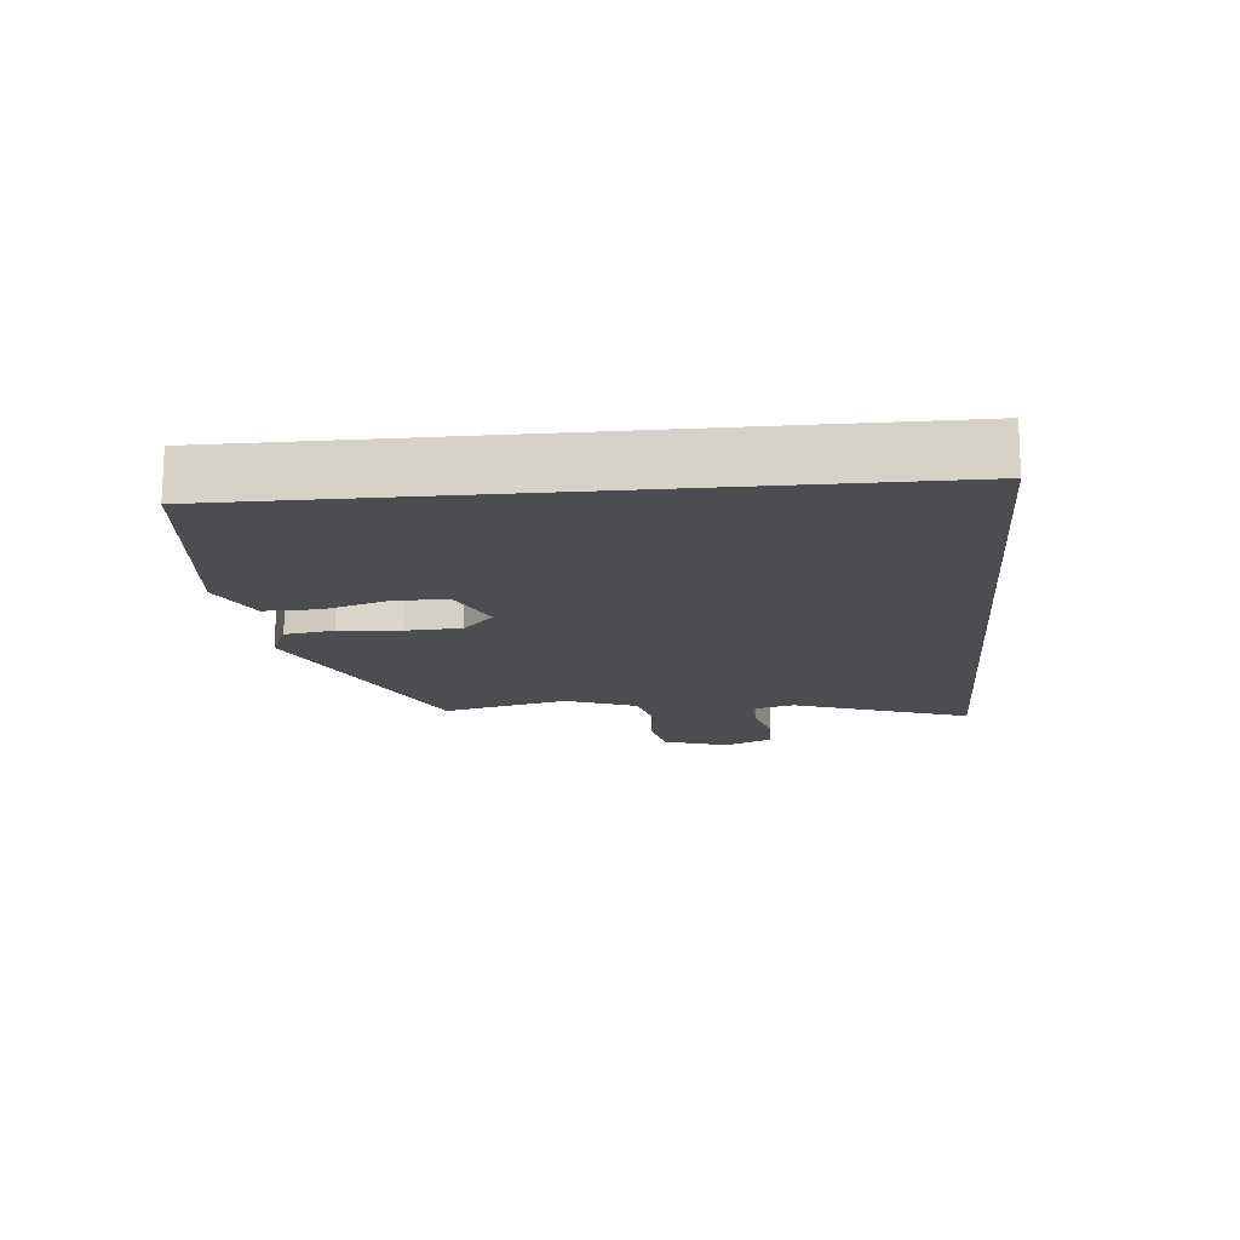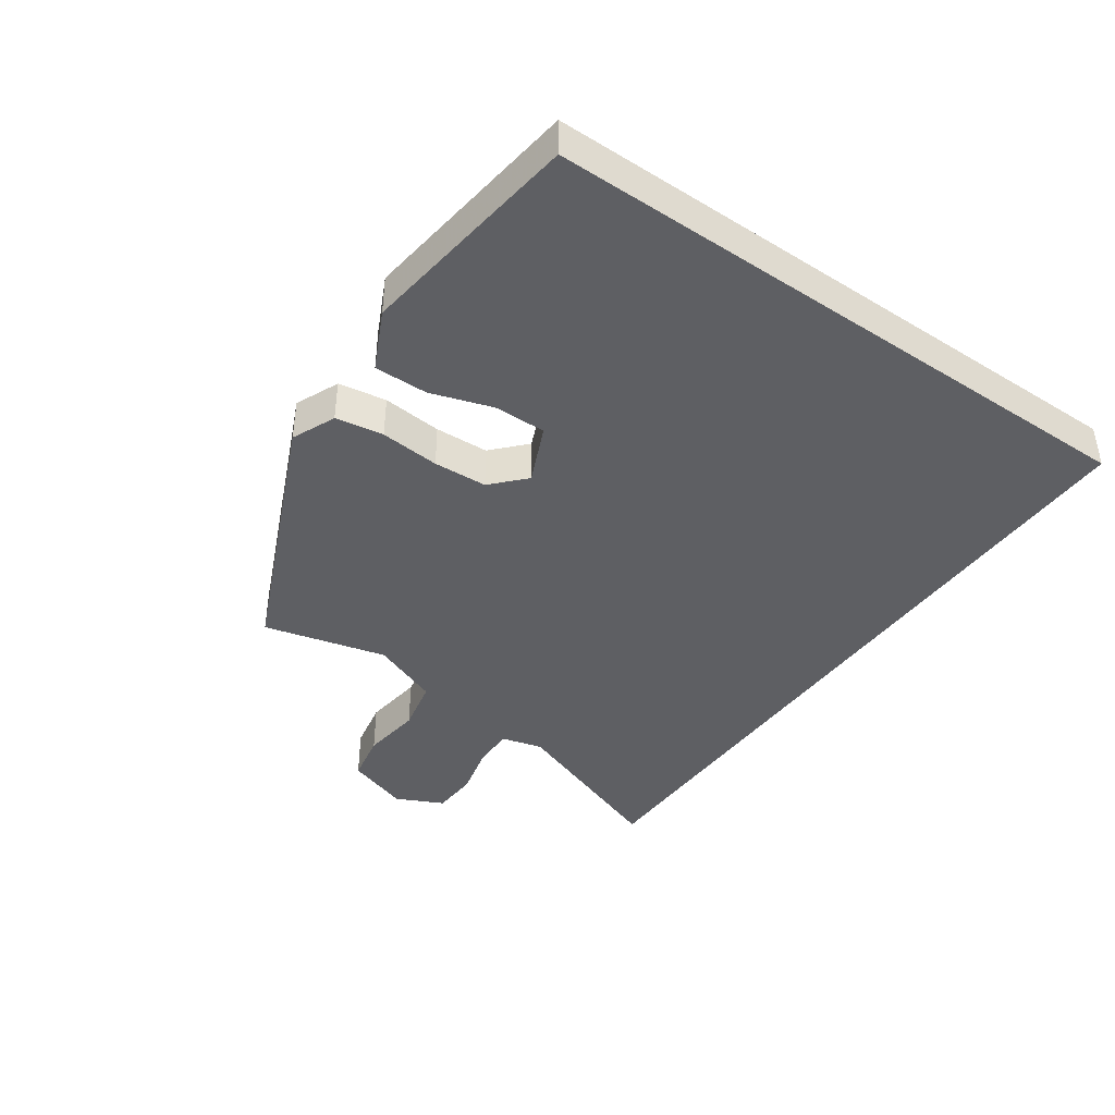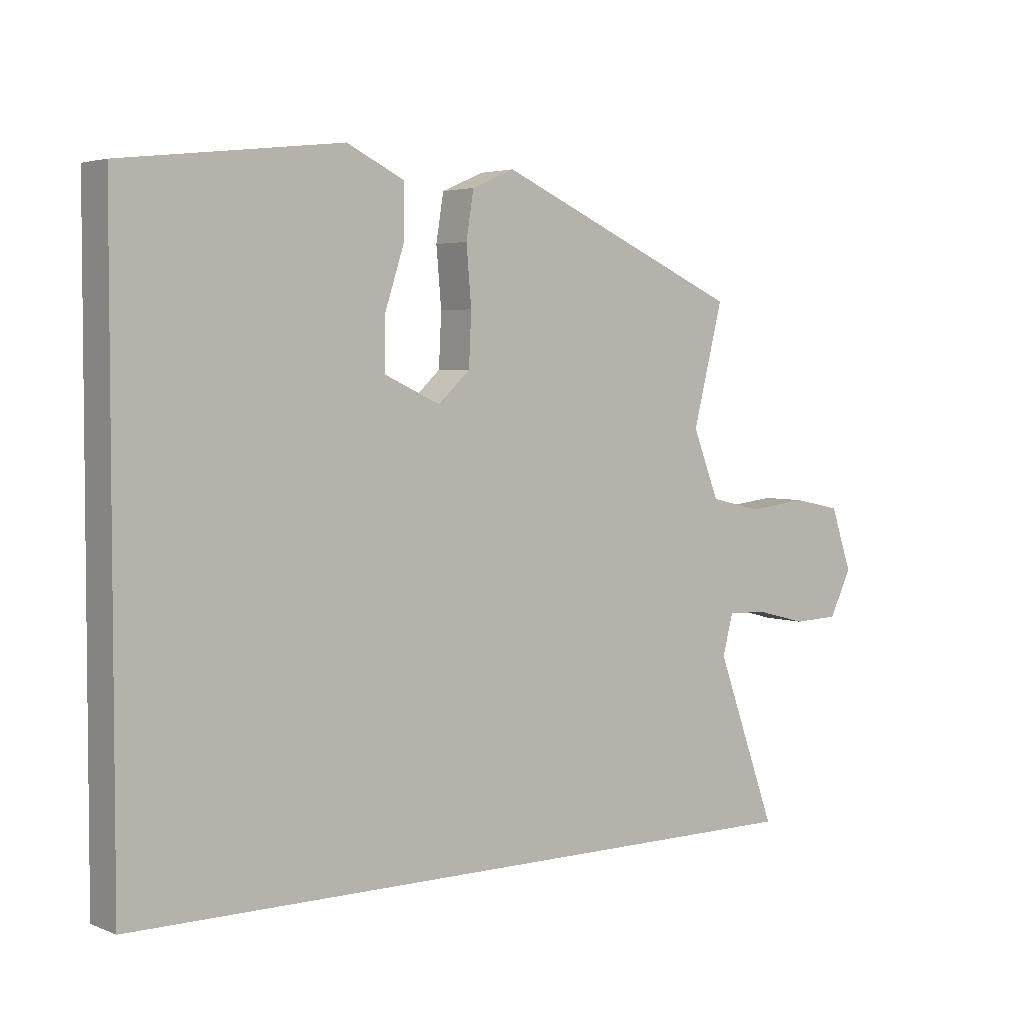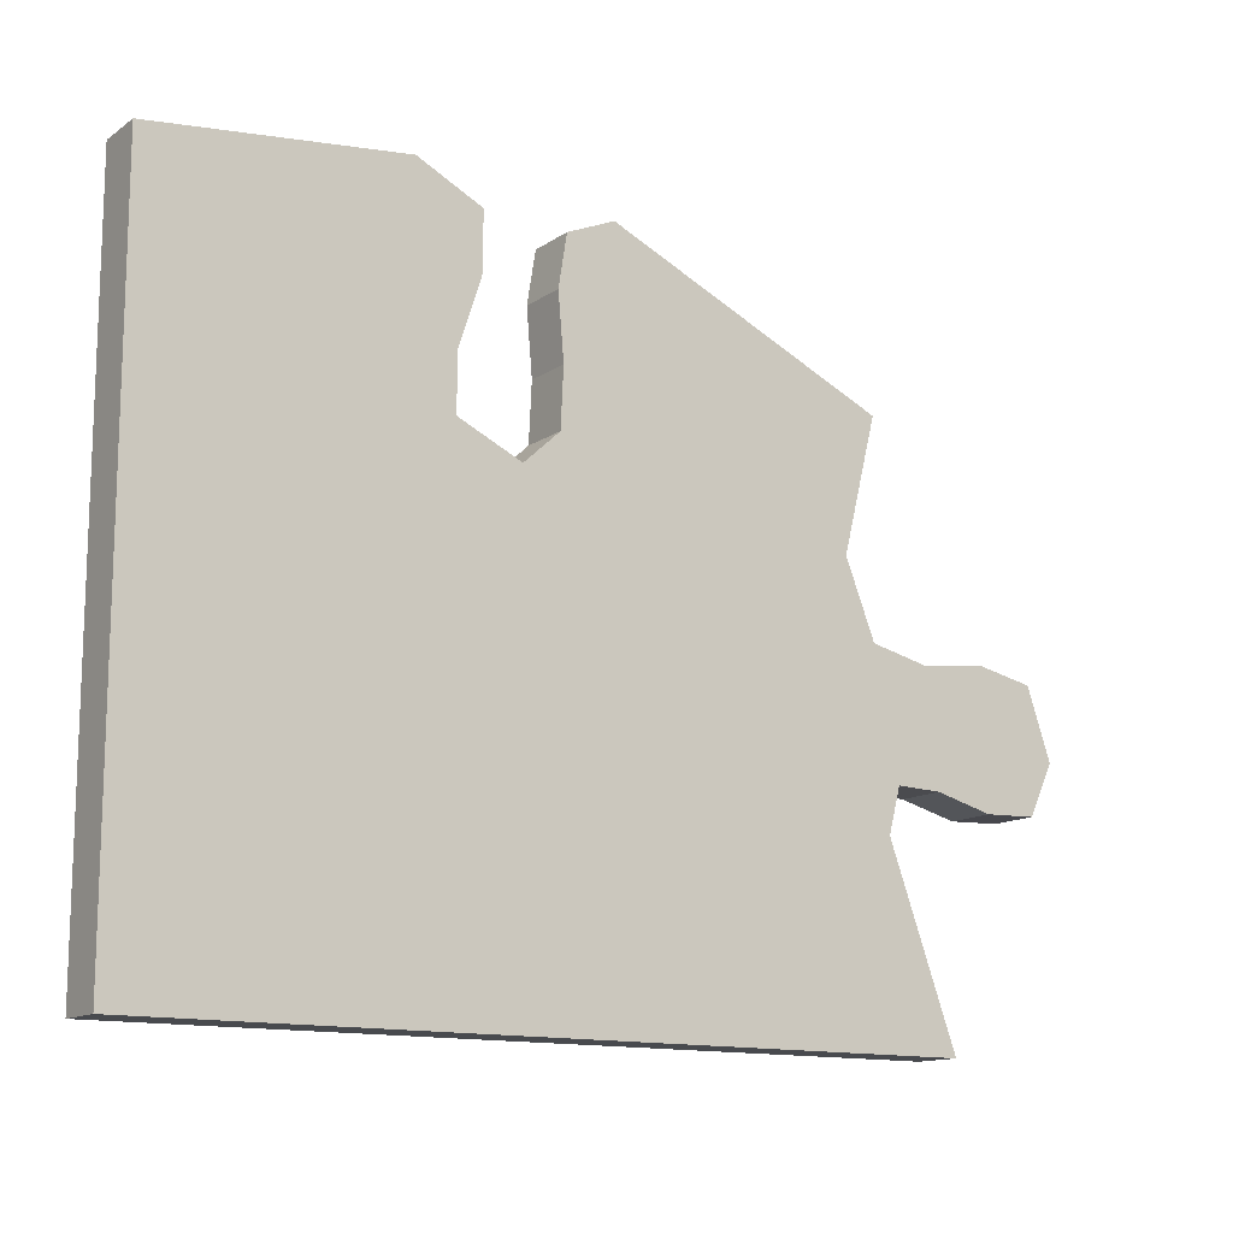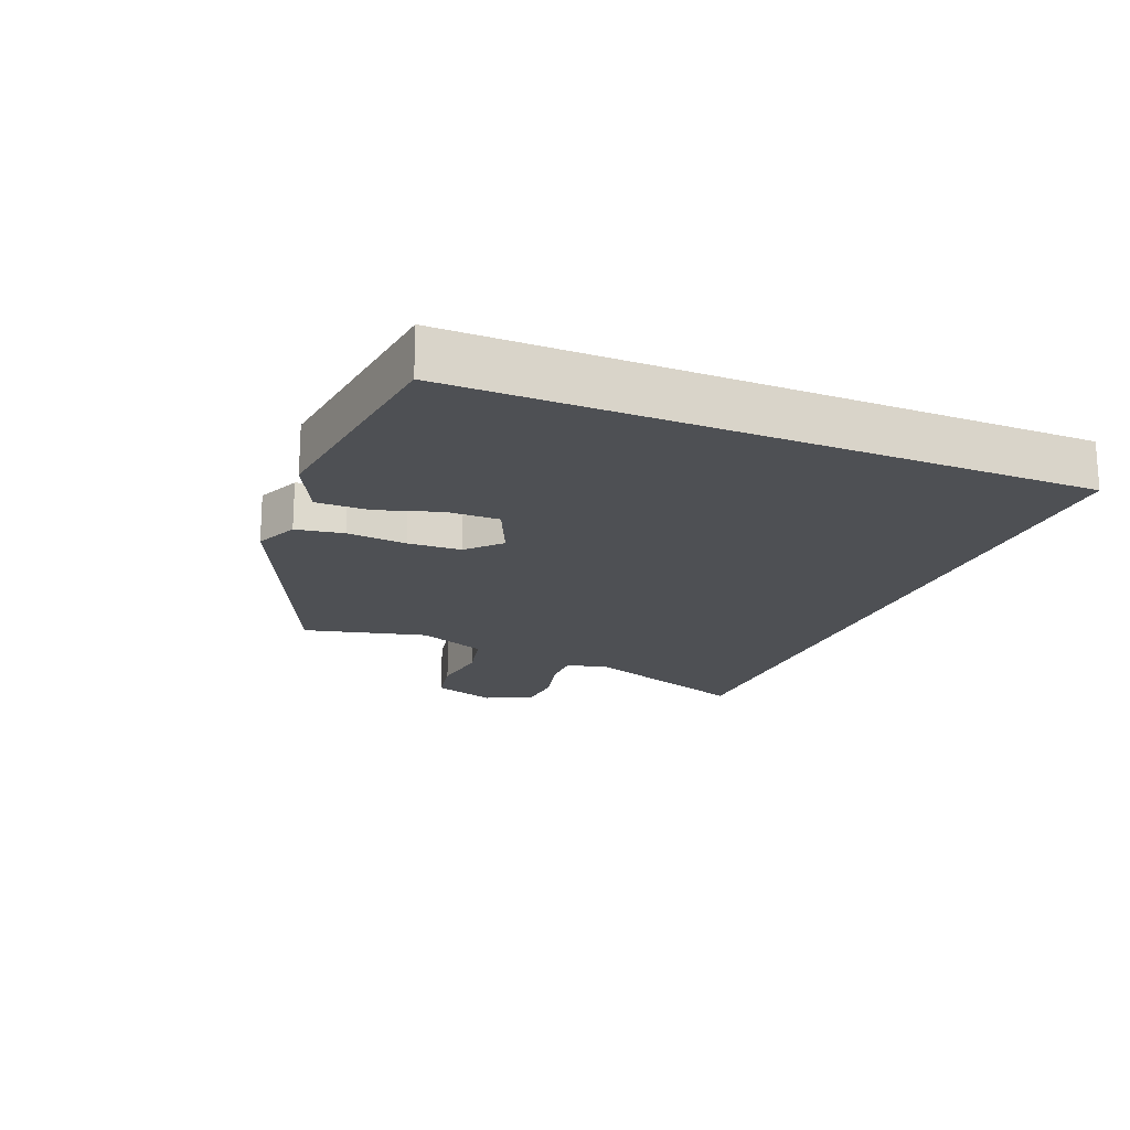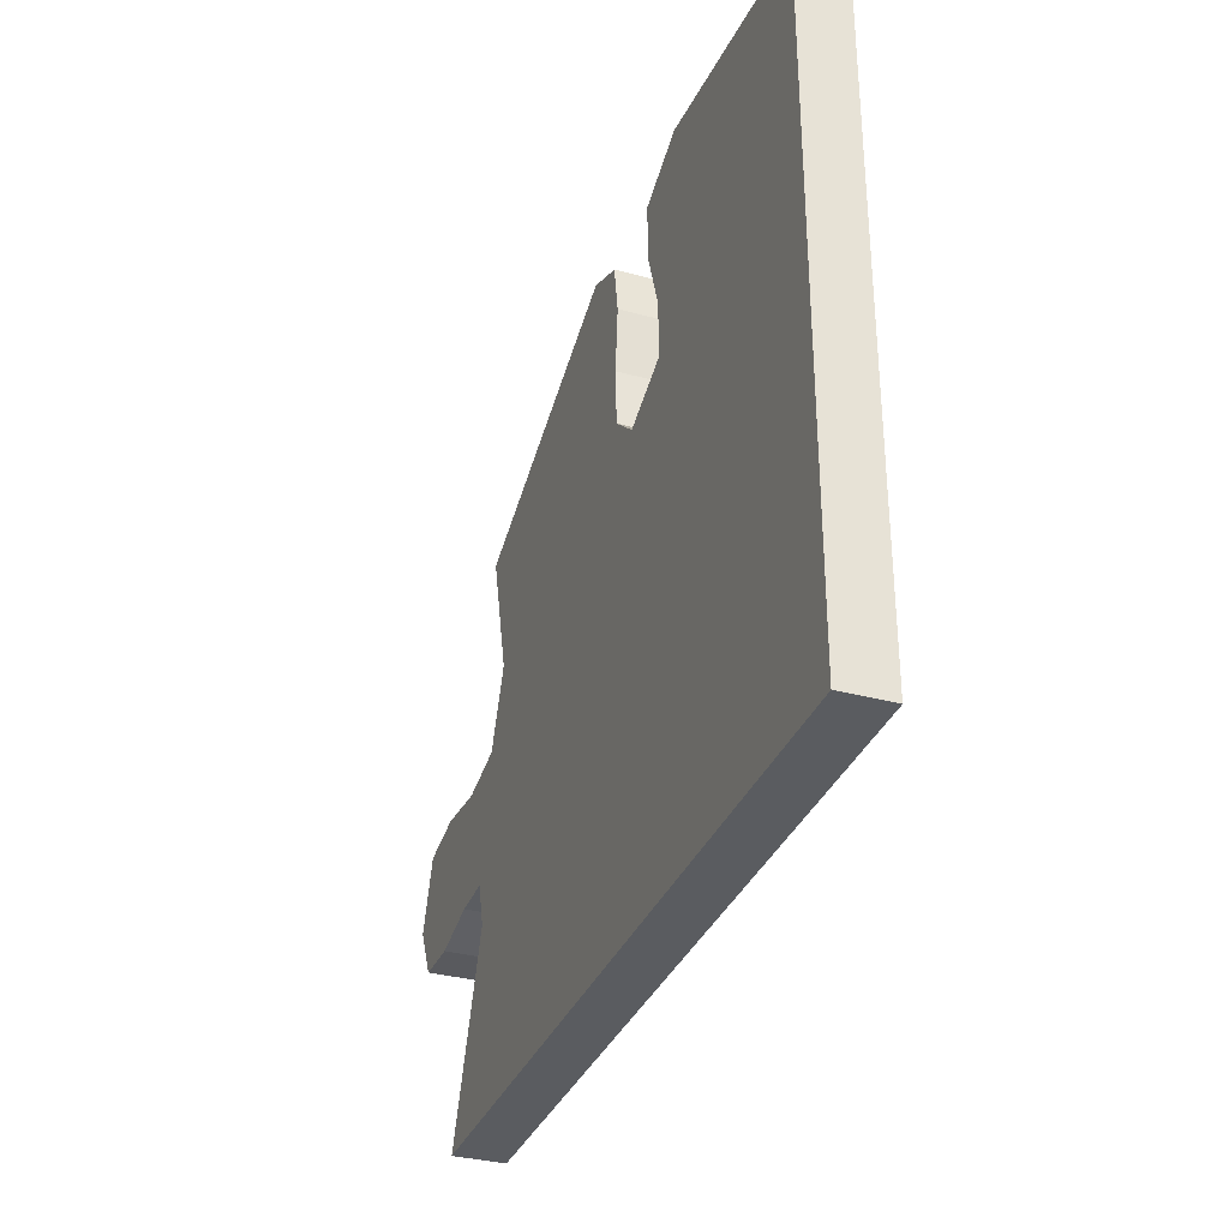
<metadata>
{"format":"obj","ext":"obj","renderer":"f3d","projection":"perspective","resolution":1024,"background":"white","views":[{"elev":-15.7,"azim":95.3,"up":"+Y"},{"elev":-41.3,"azim":54.8,"up":"+Y"},{"elev":3.7,"azim":142.0,"up":"+Z"},{"elev":-13.3,"azim":146.0,"up":"+Z"},{"elev":-18.7,"azim":67.6,"up":"+Y"},{"elev":-33.9,"azim":69.8,"up":"+Z"}]}
</metadata>
<code>
v 0.5 0.07 0.459
v 0.5 0.07 -0.5
v -0.631 0.07 -0.5
v -0.534 0.07 -0.233
v -0.551 0.07 -0.169
v -0.615 0.07 -0.171
v -0.697 0.07 -0.192
v -0.77 0.07 -0.189
v -0.805 0.07 -0.116
v -0.771 0.07 -0.017
v -0.693 0.07 -0.001
v -0.599 0.07 -0.012
v -0.516 0.07 0.007
v -0.474 0.07 0.114
v -0.522 0.07 0.304
v -0.126 0.07 0.48
v -0.058 0.07 0.451
v -0.046 0.07 0.377
v -0.054 0.07 0.285
v -0.05 0.07 0.202
v 0.001 0.07 0.155
v 0.091 0.07 0.196
v 0.09 0.07 0.277
v 0.059 0.07 0.372
v 0.058 0.07 0.455
v 0.15 0.07 0.5
v 0.5 0 0.459
v 0.5 0 -0.5
v -0.631 0 -0.5
v -0.534 0 -0.233
v -0.551 0 -0.169
v -0.615 0 -0.171
v -0.697 0 -0.192
v -0.77 0 -0.189
v -0.805 0 -0.116
v -0.771 0 -0.017
v -0.693 0 -0.001
v -0.599 0 -0.012
v -0.516 0 0.007
v -0.474 0 0.114
v -0.522 0 0.304
v -0.126 0 0.48
v -0.058 0 0.451
v -0.046 0 0.377
v -0.054 0 0.285
v -0.05 0 0.202
v 0.001 0 0.155
v 0.091 0 0.196
v 0.09 0 0.277
v 0.059 0 0.372
v 0.058 0 0.455
v 0.15 0 0.5
f 23 24 25 26
f 22 23 26 1
f 16 17 18 19
f 14 15 16 19
f 13 14 19 20
f 9 10 11 12
f 9 12 13
f 6 7 8 9
f 5 6 9 13
f 4 5 13 20
f 22 1 2 3
f 21 22 3 4
f 4 20 21
f 52 51 50 49
f 27 52 49 48
f 45 44 43 42
f 45 42 41 40
f 46 45 40 39
f 38 37 36 35
f 39 38 35
f 35 34 33 32
f 39 35 32 31
f 46 39 31 30
f 29 28 27 48
f 30 29 48 47
f 47 46 30
f 1 27 28 2
f 2 28 29 3
f 3 29 30 4
f 4 30 31 5
f 5 31 32 6
f 6 32 33 7
f 7 33 34 8
f 8 34 35 9
f 9 35 36 10
f 10 36 37 11
f 11 37 38 12
f 12 38 39 13
f 13 39 40 14
f 14 40 41 15
f 15 41 42 16
f 16 42 43 17
f 17 43 44 18
f 18 44 45 19
f 19 45 46 20
f 20 46 47 21
f 21 47 48 22
f 22 48 49 23
f 23 49 50 24
f 24 50 51 25
f 25 51 52 26
f 26 52 27 1

</code>
